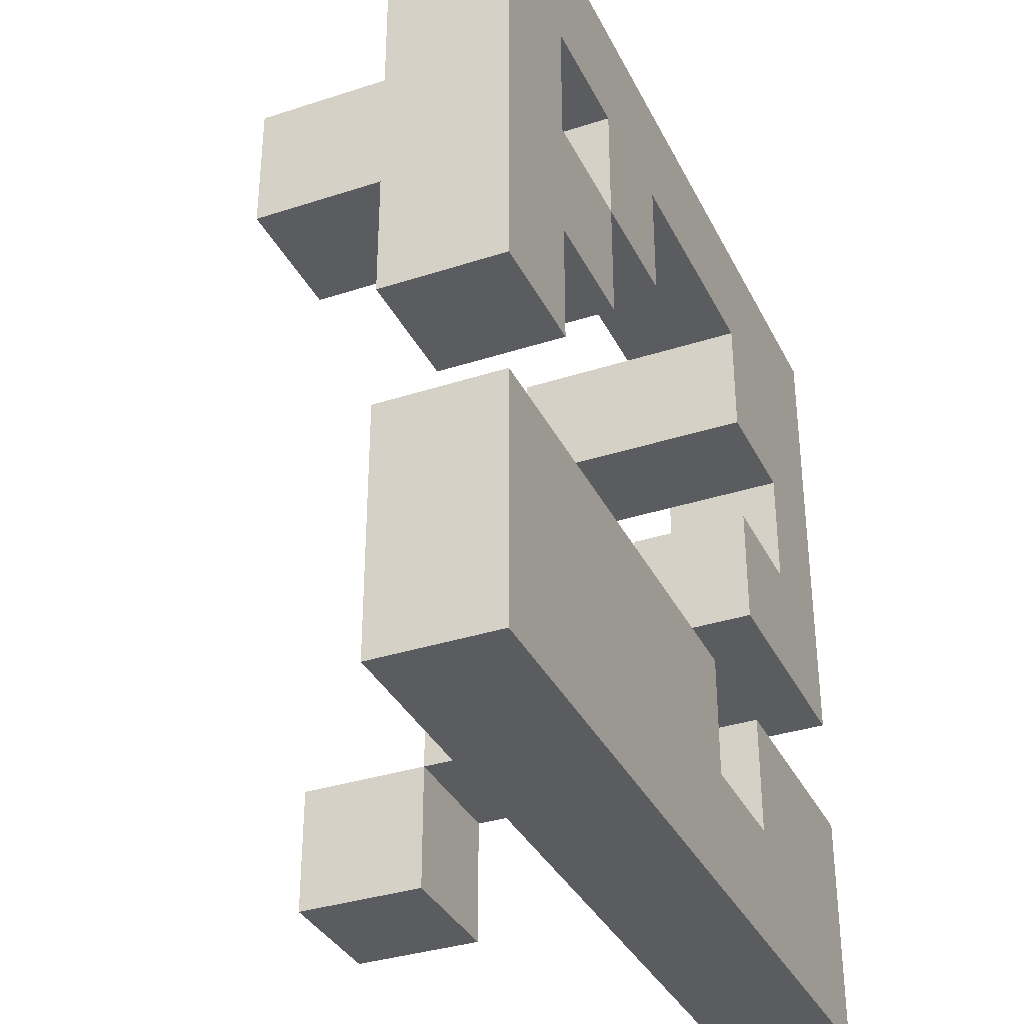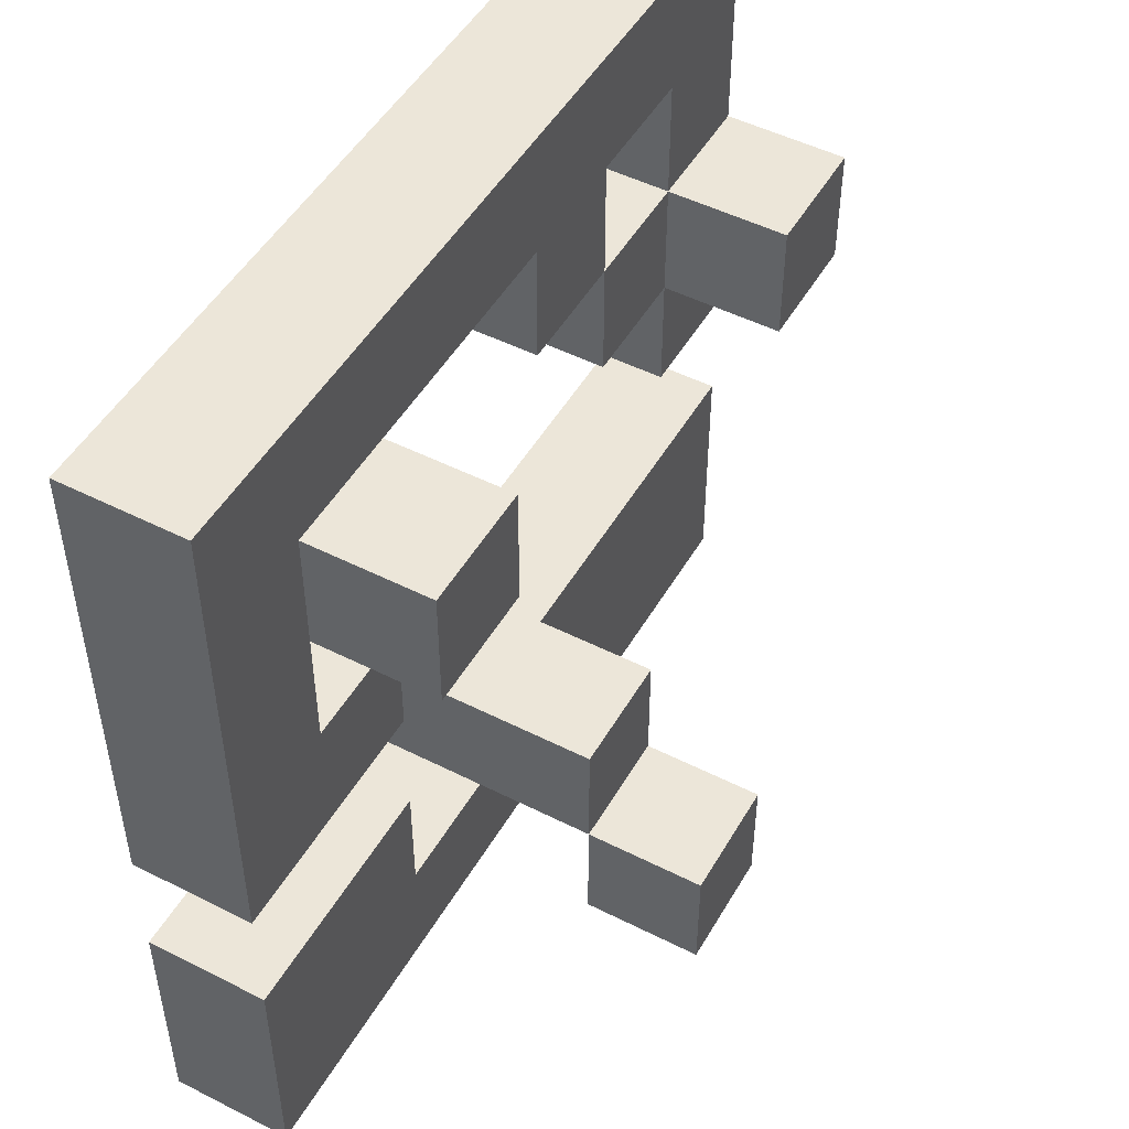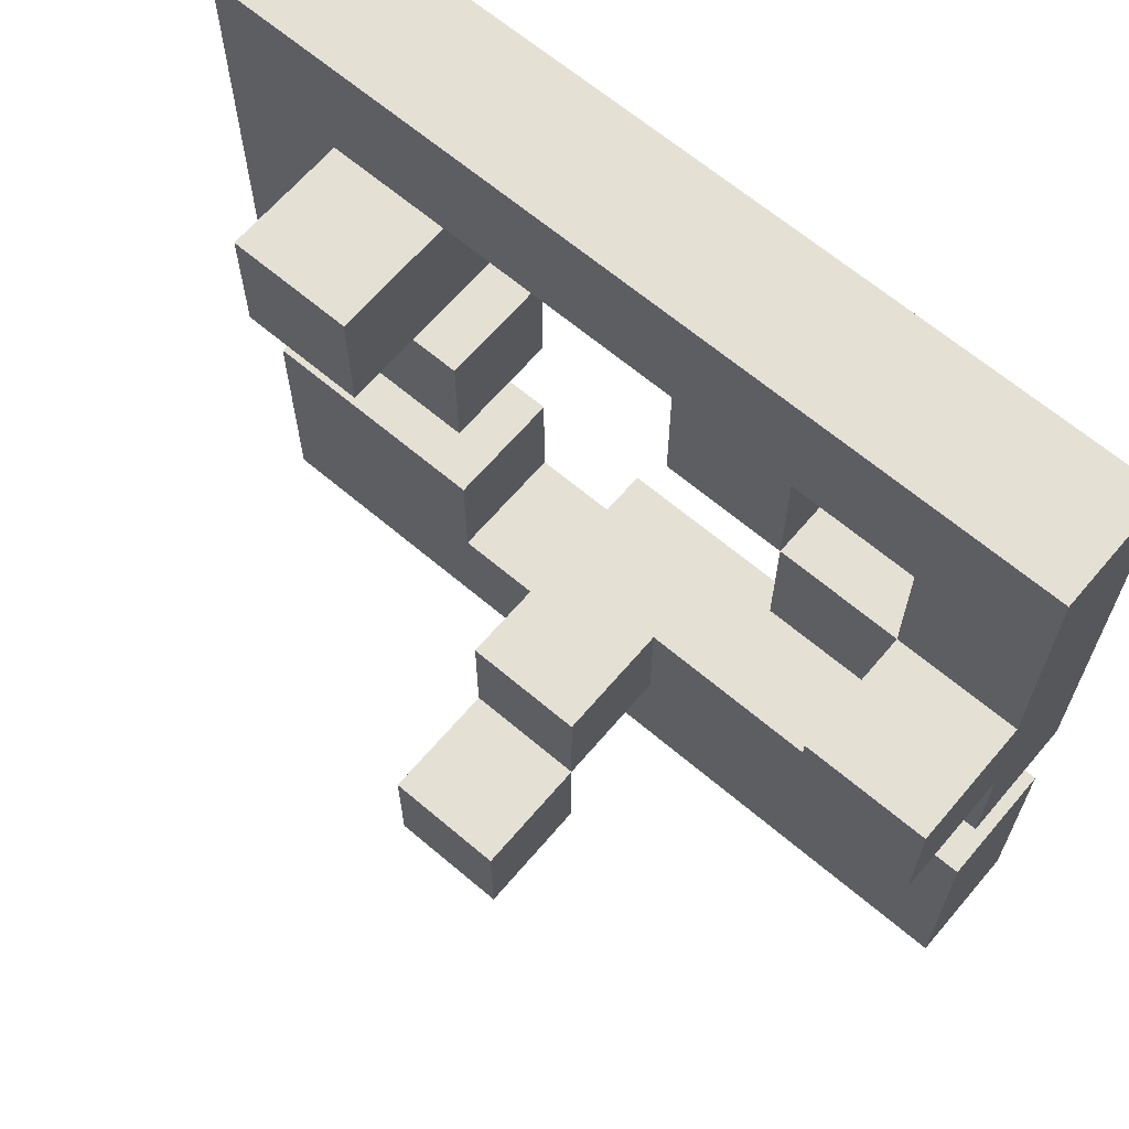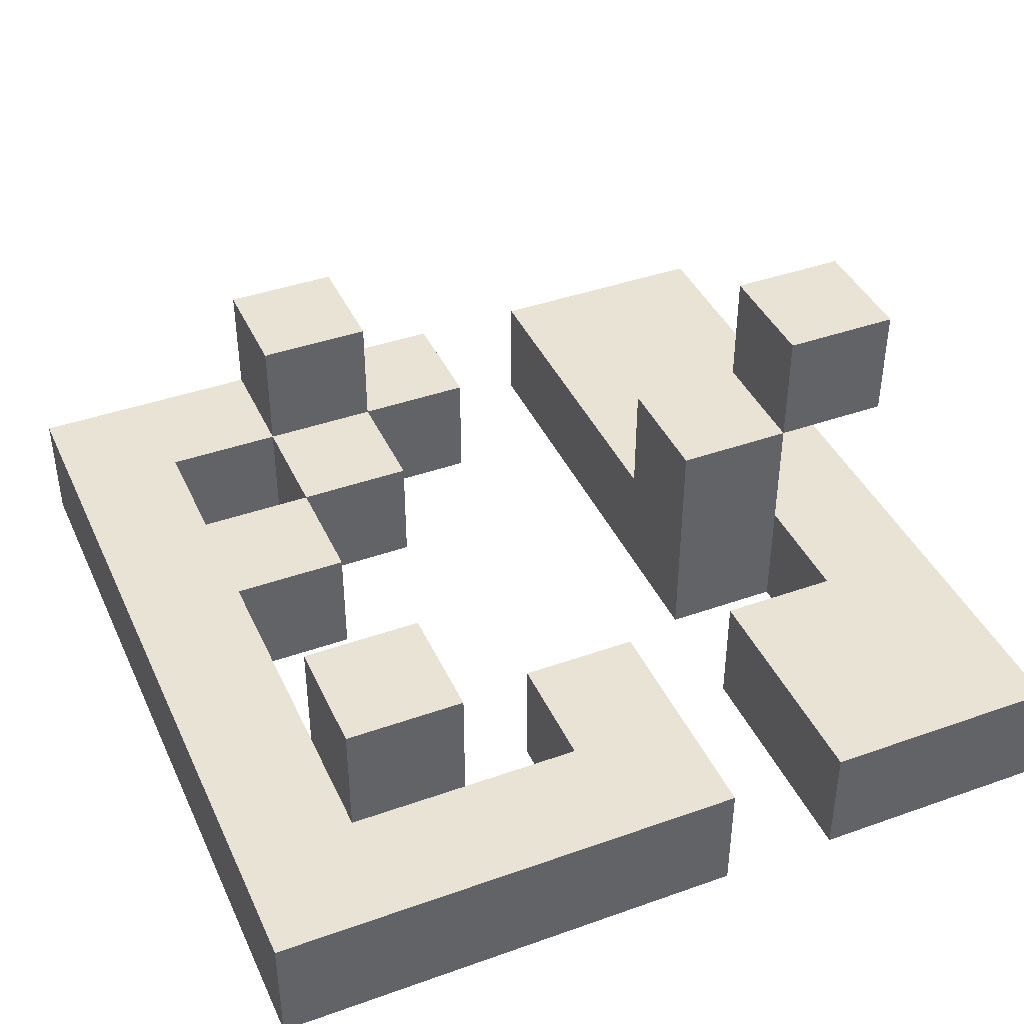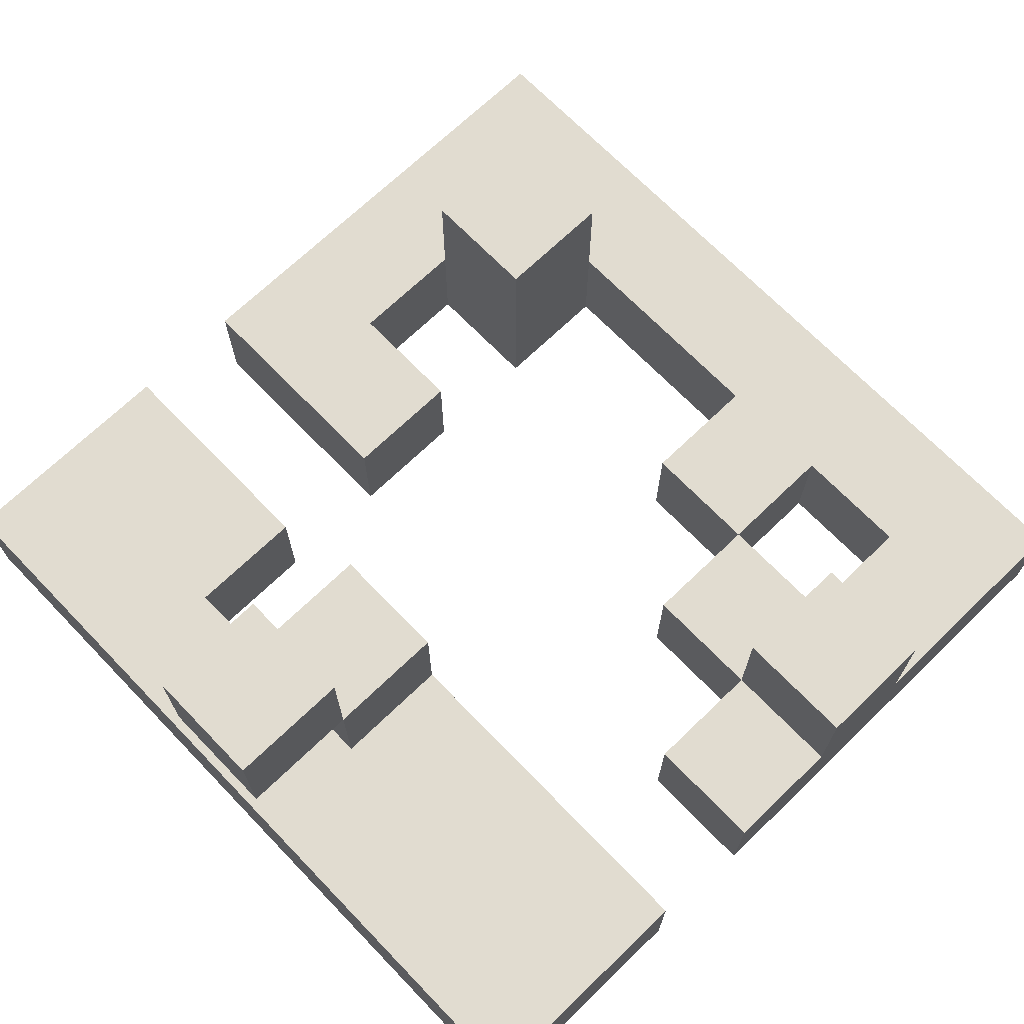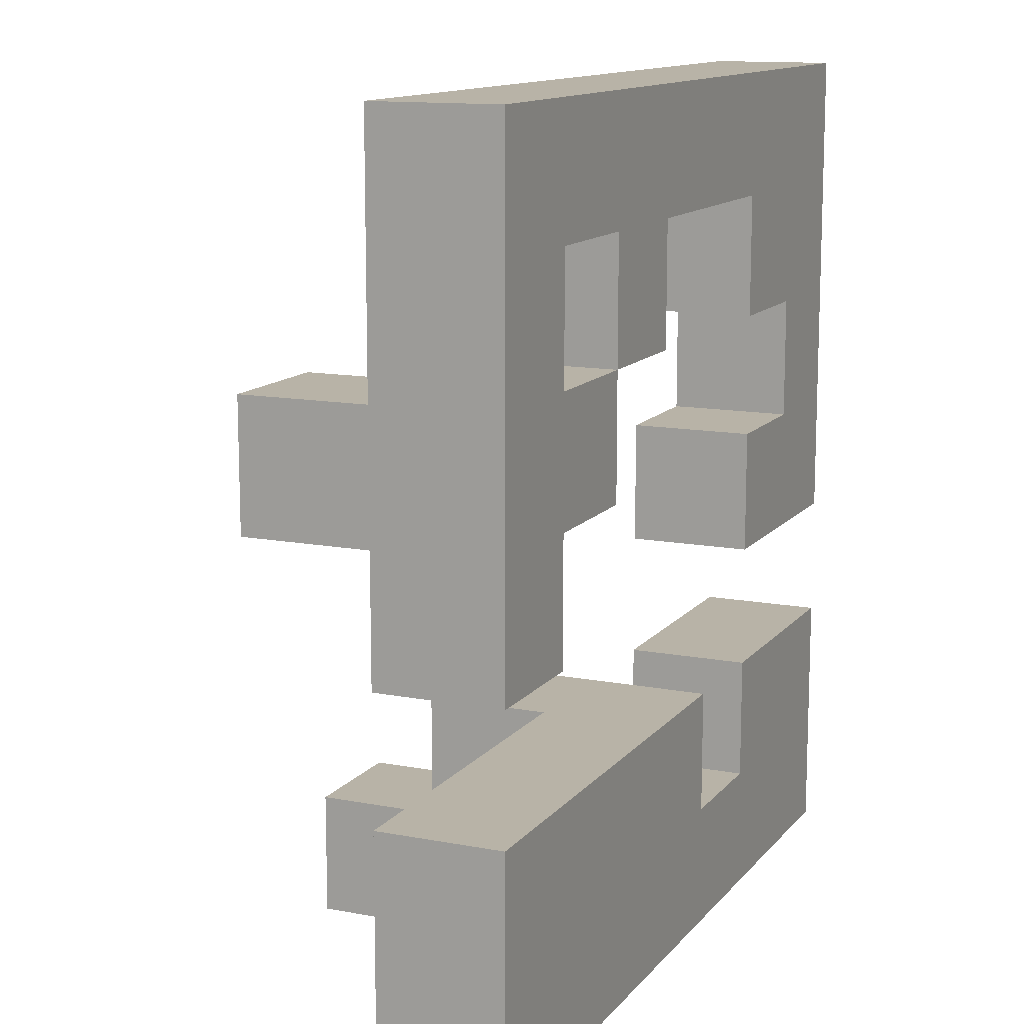
<metadata>
{"format":"obj","ext":"obj","renderer":"f3d","projection":"perspective","resolution":1024,"background":"white","views":[{"elev":-34.8,"azim":-66.5,"up":"+Z"},{"elev":49.5,"azim":119.2,"up":"+Z"},{"elev":65.3,"azim":-139.6,"up":"+Z"},{"elev":41.2,"azim":66.7,"up":"+Y"},{"elev":69.4,"azim":-134.0,"up":"+Y"},{"elev":12.7,"azim":-66.1,"up":"+Z"}]}
</metadata>
<code>
o deck1-broken-1
v -3.1 0 -1.1
v -3.1 0 -1.3
v -3.1 0 -1.4
v -3.1 0 -1.5
v -3.1 0 -1.6
v -3.1 0 -1.7
v -3.1 0 -1.8
v -3.1 0.1 -1.1
v -3.1 0.1 -1.3
v -3.1 0.1 -1.4
v -3.1 0.1 -1.5
v -3.1 0.1 -1.6
v -3.1 0.1 -1.7
v -3.1 0.1 -1.8
v -3.1 0.2 -1.3
v -3.1 0.2 -1.4
v -2.9 0 -1.2
v -2.9 0 -1.3
v -2.9 0.1 -1.2
v -2.9 0.1 -1.3
v -2.8 0.1 -1.6
v -2.8 0.1 -1.7
v -2.8 0.2 -1.6
v -2.8 0.2 -1.7
v -2.8 0.2 -1.8
v -2.8 0.3 -1.7
v -2.8 0.3 -1.8
v -2.6 0 -1.2
v -2.6 0 -1.3
v -2.6 0 -1.4
v -2.6 0 -1.5
v -2.6 0 -1.6
v -2.6 0 -1.7
v -2.6 0.1 -1.2
v -2.6 0.1 -1.3
v -2.6 0.1 -1.4
v -2.6 0.1 -1.5
v -2.6 0.1 -1.6
v -2.6 0.1 -1.7
v -2.6 0.2 -1.2
v -2.6 0.2 -1.3
v -2.5 0 -1.3
v -2.5 0 -1.4
v -2.5 0.1 -1.3
v -2.5 0.1 -1.4
v -3 0 -1.2
v -3 0 -1.3
v -3 0 -1.4
v -3 0 -1.5
v -3 0.1 -1.2
v -3 0.1 -1.3
v -3 0.1 -1.4
v -3 0.1 -1.5
v -3 0.2 -1.3
v -3 0.2 -1.4
v -2.9 0 -1.3
v -2.9 0 -1.4
v -2.9 0.1 -1.3
v -2.9 0.1 -1.4
v -2.8 0 -1.2
v -2.8 0 -1.3
v -2.8 0.1 -1.2
v -2.8 0.1 -1.3
v -2.7 0 -1.6
v -2.7 0 -1.7
v -2.7 0.1 -1.6
v -2.7 0.1 -1.7
v -2.7 0.2 -1.6
v -2.7 0.2 -1.7
v -2.7 0.2 -1.8
v -2.7 0.3 -1.7
v -2.7 0.3 -1.8
v -2.5 0.1 -1.2
v -2.5 0.1 -1.3
v -2.5 0.2 -1.2
v -2.5 0.2 -1.3
v -2.4 0 -1.1
v -2.4 0 -1.2
v -2.4 0 -1.4
v -2.4 0 -1.5
v -2.4 0 -1.6
v -2.4 0 -1.7
v -2.4 0 -1.8
v -2.4 0.1 -1.1
v -2.4 0.1 -1.2
v -2.4 0.1 -1.4
v -2.4 0.1 -1.5
v -2.4 0.1 -1.6
v -2.4 0.1 -1.7
v -2.4 0.1 -1.8
v -3.1 0 -1.1
v -3.1 0.1 -1.1
v -2.7 0 -1.1
v -2.7 0.1 -1.1
v -2.4 0 -1.1
v -2.4 0.1 -1.1
v -2.6 0.1 -1.2
v -2.6 0.2 -1.2
v -2.5 0.1 -1.2
v -2.5 0.2 -1.2
v -3.1 0.1 -1.3
v -3.1 0.2 -1.3
v -3 0 -1.3
v -3 0.1 -1.3
v -3 0.2 -1.3
v -2.9 0 -1.3
v -2.9 0.1 -1.3
v -2.6 0 -1.4
v -2.6 0.1 -1.4
v -2.5 0 -1.4
v -2.5 0.1 -1.4
v -3.1 0 -1.6
v -3.1 0.1 -1.6
v -2.8 0 -1.6
v -2.8 0.1 -1.6
v -2.8 0.2 -1.6
v -2.7 0 -1.6
v -2.7 0.1 -1.6
v -2.7 0.2 -1.6
v -2.6 0 -1.6
v -2.6 0.1 -1.6
v -2.5 0 -1.6
v -2.5 0.1 -1.6
v -2.4 0 -1.6
v -2.4 0.1 -1.6
v -2.8 0.2 -1.7
v -2.8 0.3 -1.7
v -2.7 0 -1.7
v -2.7 0.1 -1.7
v -2.7 0.2 -1.7
v -2.7 0.3 -1.7
v -2.6 0 -1.7
v -2.6 0.1 -1.7
v -3 0 -1.2
v -3 0.1 -1.2
v -2.9 0 -1.2
v -2.9 0.1 -1.2
v -2.8 0 -1.2
v -2.8 0.1 -1.2
v -2.7 0 -1.2
v -2.7 0.1 -1.2
v -2.6 0 -1.2
v -2.6 0.1 -1.2
v -2.9 0 -1.3
v -2.9 0.1 -1.3
v -2.8 0 -1.3
v -2.8 0.1 -1.3
v -2.6 0 -1.3
v -2.6 0.1 -1.3
v -2.6 0.2 -1.3
v -2.5 0 -1.3
v -2.5 0.1 -1.3
v -2.5 0.2 -1.3
v -3.1 0.1 -1.4
v -3.1 0.2 -1.4
v -3 0 -1.4
v -3 0.1 -1.4
v -3 0.2 -1.4
v -2.9 0 -1.4
v -2.9 0.1 -1.4
v -3.1 0 -1.5
v -3.1 0.1 -1.5
v -3 0 -1.5
v -3 0.1 -1.5
v -2.6 0 -1.5
v -2.6 0.1 -1.5
v -2.5 0 -1.5
v -2.5 0.1 -1.5
v -2.4 0 -1.5
v -2.4 0.1 -1.5
v -2.8 0.1 -1.7
v -2.8 0.2 -1.7
v -2.7 0.1 -1.7
v -2.7 0.2 -1.7
v -3.1 0 -1.8
v -3.1 0.1 -1.8
v -2.8 0 -1.8
v -2.8 0.1 -1.8
v -2.8 0.2 -1.8
v -2.8 0.3 -1.8
v -2.7 0.2 -1.8
v -2.7 0.3 -1.8
v -2.5 0 -1.8
v -2.5 0.1 -1.8
v -2.4 0 -1.8
v -2.4 0.1 -1.8
v -3.1 0 -1.1
v -2.7 0 -1.1
v -2.4 0 -1.1
v -3 0 -1.2
v -2.9 0 -1.2
v -2.8 0 -1.2
v -2.7 0 -1.2
v -2.6 0 -1.2
v -2.4 0 -1.2
v -3.1 0 -1.3
v -3 0 -1.3
v -2.9 0 -1.3
v -2.8 0 -1.3
v -2.6 0 -1.3
v -2.5 0 -1.3
v -3.1 0 -1.4
v -3 0 -1.4
v -2.9 0 -1.4
v -2.6 0 -1.4
v -2.5 0 -1.4
v -2.4 0 -1.4
v -3.1 0 -1.5
v -3 0 -1.5
v -2.6 0 -1.5
v -2.5 0 -1.5
v -2.4 0 -1.5
v -3.1 0 -1.6
v -2.8 0 -1.6
v -2.7 0 -1.6
v -2.6 0 -1.6
v -2.5 0 -1.6
v -2.4 0 -1.6
v -3.1 0 -1.7
v -2.8 0 -1.7
v -2.7 0 -1.7
v -2.6 0 -1.7
v -2.5 0 -1.7
v -2.4 0 -1.7
v -3.1 0 -1.8
v -2.8 0 -1.8
v -2.5 0 -1.8
v -2.4 0 -1.8
v -2.8 0.2 -1.7
v -2.7 0.2 -1.7
v -2.8 0.2 -1.8
v -2.7 0.2 -1.8
v -3.1 0.1 -1.1
v -2.7 0.1 -1.1
v -2.4 0.1 -1.1
v -3 0.1 -1.2
v -2.9 0.1 -1.2
v -2.8 0.1 -1.2
v -2.7 0.1 -1.2
v -2.6 0.1 -1.2
v -2.5 0.1 -1.2
v -2.4 0.1 -1.2
v -3.1 0.1 -1.3
v -3 0.1 -1.3
v -2.9 0.1 -1.3
v -2.8 0.1 -1.3
v -2.5 0.1 -1.3
v -3.1 0.1 -1.4
v -3 0.1 -1.4
v -2.9 0.1 -1.4
v -2.6 0.1 -1.4
v -2.5 0.1 -1.4
v -2.4 0.1 -1.4
v -3.1 0.1 -1.5
v -3 0.1 -1.5
v -2.6 0.1 -1.5
v -2.5 0.1 -1.5
v -2.4 0.1 -1.5
v -3.1 0.1 -1.6
v -2.8 0.1 -1.6
v -2.6 0.1 -1.6
v -2.5 0.1 -1.6
v -2.4 0.1 -1.6
v -3.1 0.1 -1.7
v -2.8 0.1 -1.7
v -2.7 0.1 -1.7
v -2.6 0.1 -1.7
v -2.5 0.1 -1.7
v -2.4 0.1 -1.7
v -3.1 0.1 -1.8
v -2.8 0.1 -1.8
v -2.5 0.1 -1.8
v -2.4 0.1 -1.8
v -2.6 0.2 -1.2
v -2.5 0.2 -1.2
v -3.1 0.2 -1.3
v -3 0.2 -1.3
v -2.6 0.2 -1.3
v -2.5 0.2 -1.3
v -3.1 0.2 -1.4
v -3 0.2 -1.4
v -2.8 0.2 -1.6
v -2.7 0.2 -1.6
v -2.8 0.2 -1.7
v -2.7 0.2 -1.7
v -2.8 0.3 -1.7
v -2.7 0.3 -1.7
v -2.8 0.3 -1.8
v -2.7 0.3 -1.8
f 8 2 1
f 9 3 2
f 9 2 8
f 10 4 3
f 10 3 9
f 11 4 10
f 12 6 5
f 13 7 6
f 13 6 12
f 14 7 13
f 15 10 9
f 16 10 15
f 19 18 17
f 20 18 19
f 23 22 21
f 24 22 23
f 26 25 24
f 27 25 26
f 34 29 28
f 35 29 34
f 36 31 30
f 37 31 36
f 38 33 32
f 39 33 38
f 40 35 34
f 41 35 40
f 44 43 42
f 45 43 44
f 46 47 50
f 50 47 51
f 48 49 52
f 52 49 53
f 51 52 54
f 54 52 55
f 56 57 58
f 58 57 59
f 60 61 62
f 62 61 63
f 64 65 66
f 66 65 67
f 66 67 68
f 68 67 69
f 69 70 71
f 71 70 72
f 73 74 75
f 75 74 76
f 77 78 84
f 78 79 85
f 84 78 85
f 79 80 86
f 85 79 86
f 86 80 87
f 81 82 88
f 82 83 89
f 88 82 89
f 89 83 90
f 93 92 91
f 94 92 93
f 95 94 93
f 96 94 95
f 99 98 97
f 100 98 99
f 104 102 101
f 105 102 104
f 106 104 103
f 107 104 106
f 110 109 108
f 111 109 110
f 114 113 112
f 115 113 114
f 117 115 114
f 118 116 115
f 118 115 117
f 119 116 118
f 122 121 120
f 123 121 122
f 124 123 122
f 125 123 124
f 130 127 126
f 131 127 130
f 132 129 128
f 133 129 132
f 134 135 136
f 136 135 137
f 138 139 140
f 140 139 141
f 140 141 142
f 142 141 143
f 144 145 146
f 146 145 147
f 148 149 151
f 149 150 152
f 151 149 152
f 152 150 153
f 154 155 157
f 157 155 158
f 156 157 159
f 159 157 160
f 161 162 163
f 163 162 164
f 165 166 167
f 167 166 168
f 167 168 169
f 169 168 170
f 171 172 173
f 173 172 174
f 175 176 177
f 177 176 178
f 179 180 181
f 181 180 182
f 177 178 183
f 183 178 184
f 183 184 185
f 185 184 186
f 190 188 187
f 191 188 190
f 192 188 191
f 193 189 188
f 193 188 192
f 194 189 193
f 195 189 194
f 196 190 187
f 197 190 196
f 198 192 191
f 199 192 198
f 200 195 194
f 201 195 200
f 202 197 196
f 203 198 197
f 203 197 202
f 204 198 203
f 206 195 201
f 207 195 206
f 208 203 202
f 209 203 208
f 210 206 205
f 211 207 206
f 211 206 210
f 212 207 211
f 219 214 213
f 220 215 214
f 220 214 219
f 221 215 220
f 222 217 216
f 223 218 217
f 223 217 222
f 224 218 223
f 225 220 219
f 226 222 221
f 226 220 225
f 226 221 220
f 226 223 222
f 227 224 223
f 227 223 226
f 228 224 227
f 231 230 229
f 232 230 231
f 233 234 236
f 236 234 237
f 237 234 238
f 234 235 239
f 238 234 239
f 239 235 240
f 240 235 241
f 241 235 242
f 233 236 243
f 243 236 244
f 237 238 245
f 245 238 246
f 241 242 247
f 244 245 249
f 249 245 250
f 247 242 252
f 252 242 253
f 248 249 254
f 254 249 255
f 251 252 256
f 252 253 257
f 256 252 257
f 257 253 258
f 259 260 264
f 264 260 265
f 261 262 267
f 262 263 268
f 267 262 268
f 268 263 269
f 264 265 270
f 266 267 271
f 270 265 271
f 265 266 271
f 267 268 271
f 268 269 272
f 271 268 272
f 272 269 273
f 274 275 278
f 278 275 279
f 276 277 280
f 280 277 281
f 282 283 284
f 284 283 285
f 286 287 288
f 288 287 289

</code>
